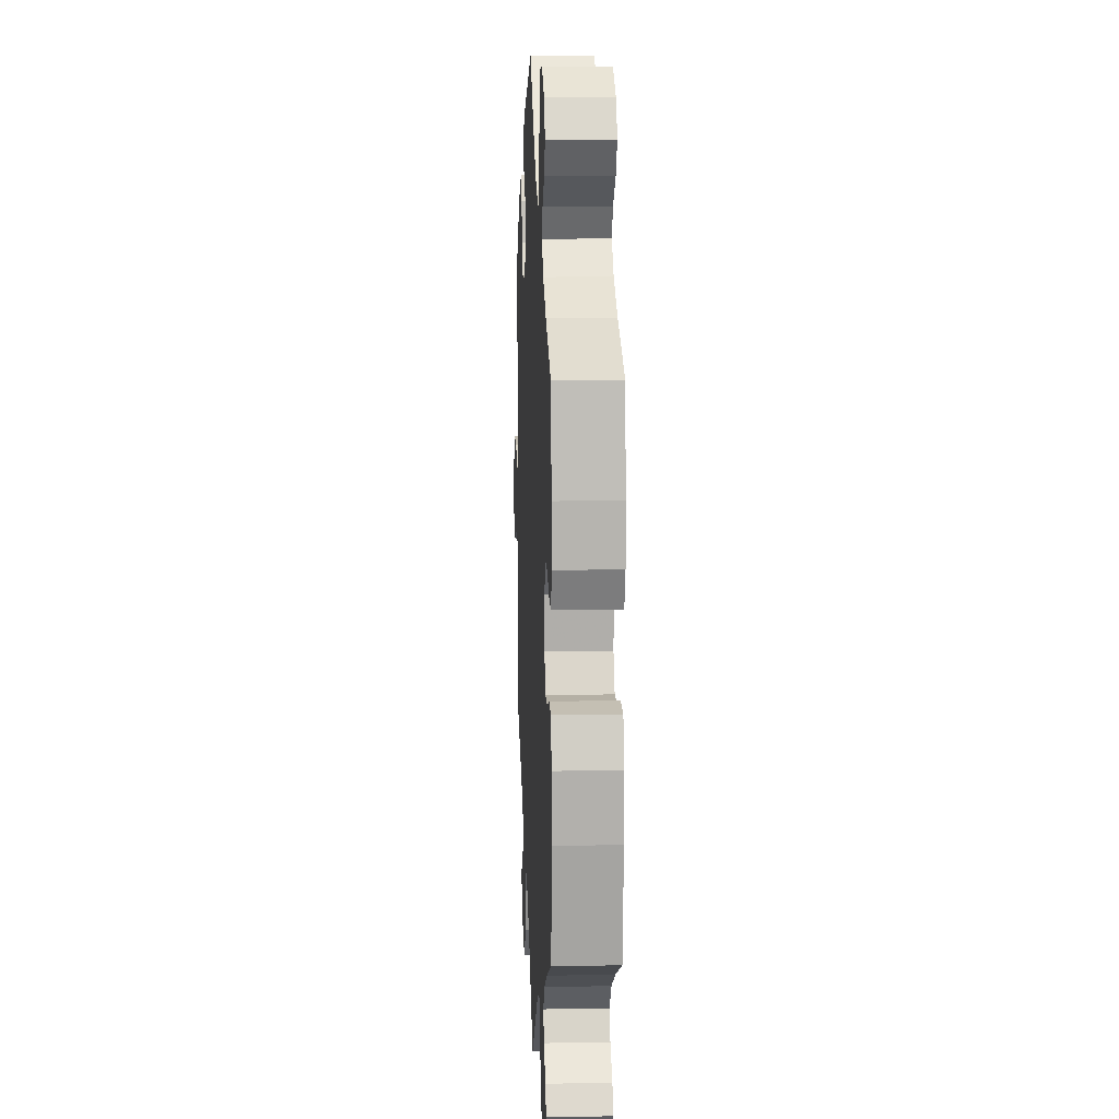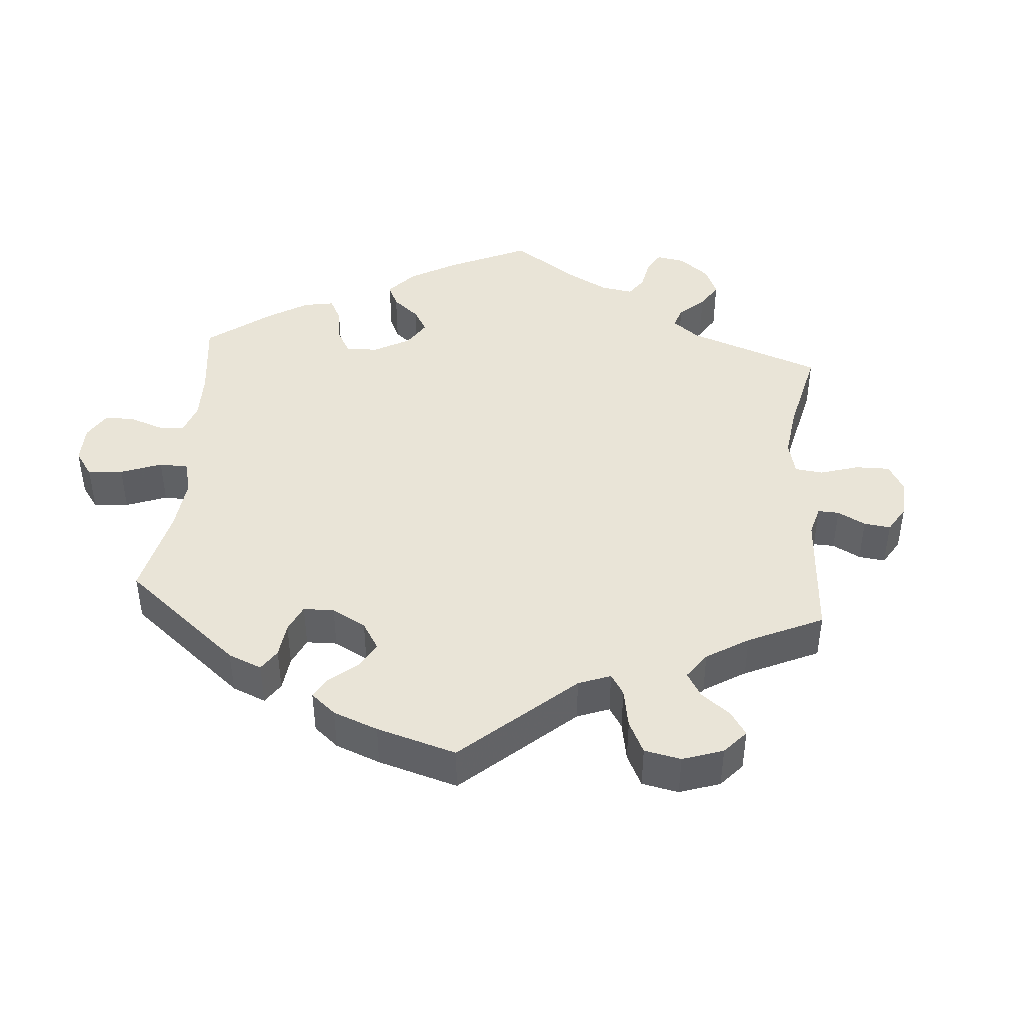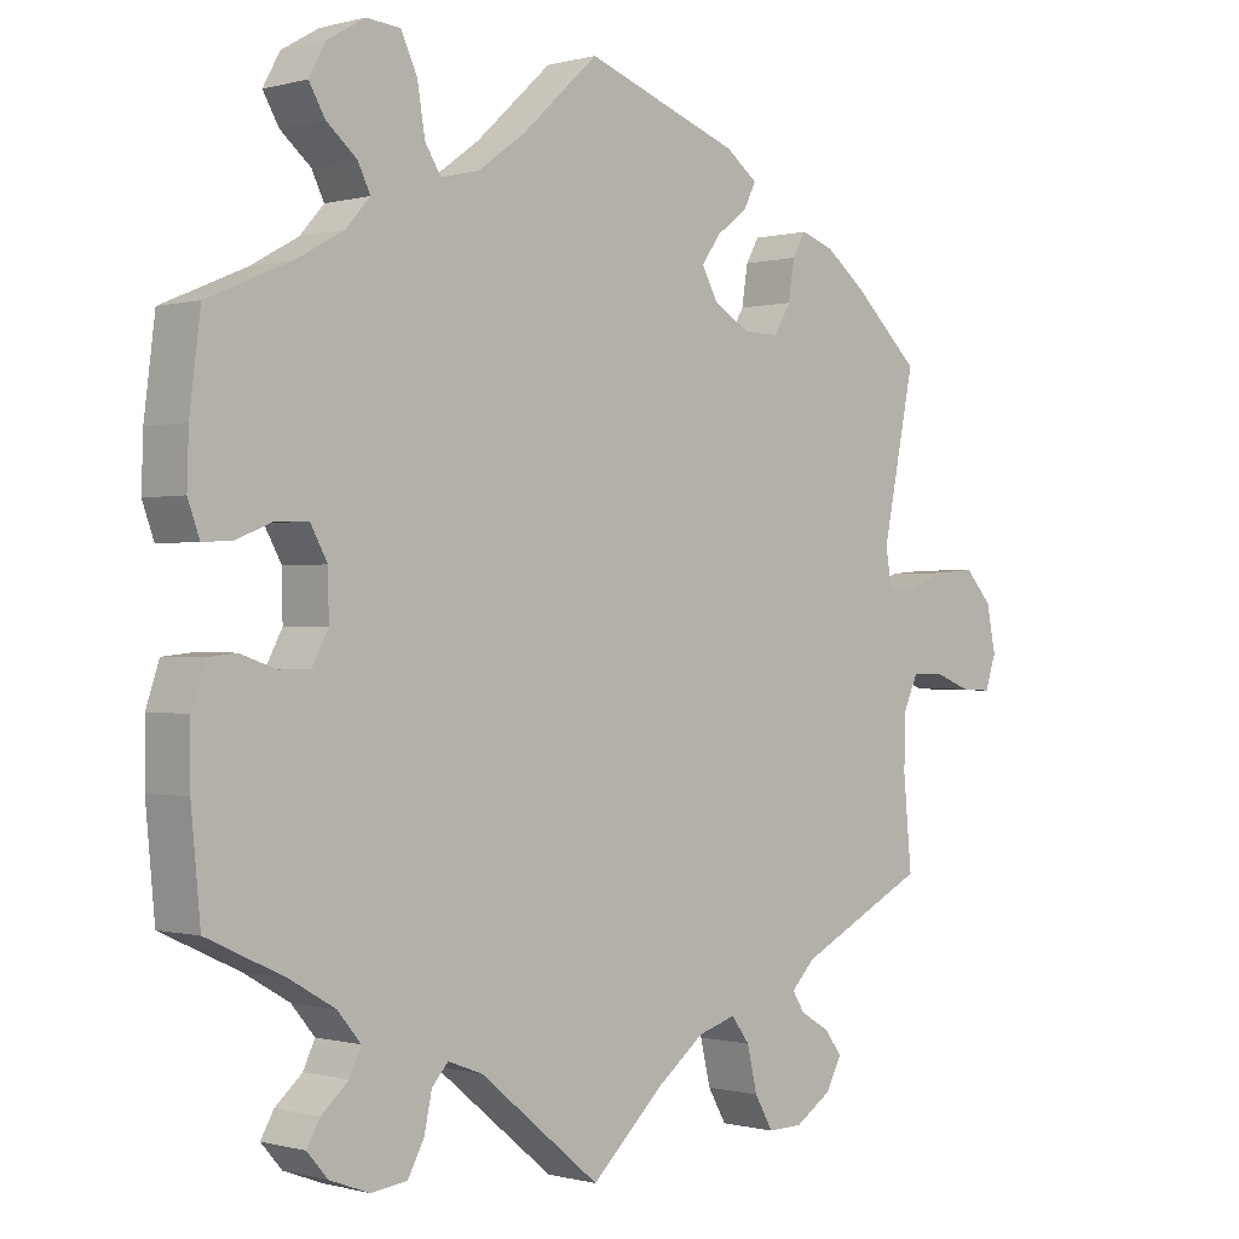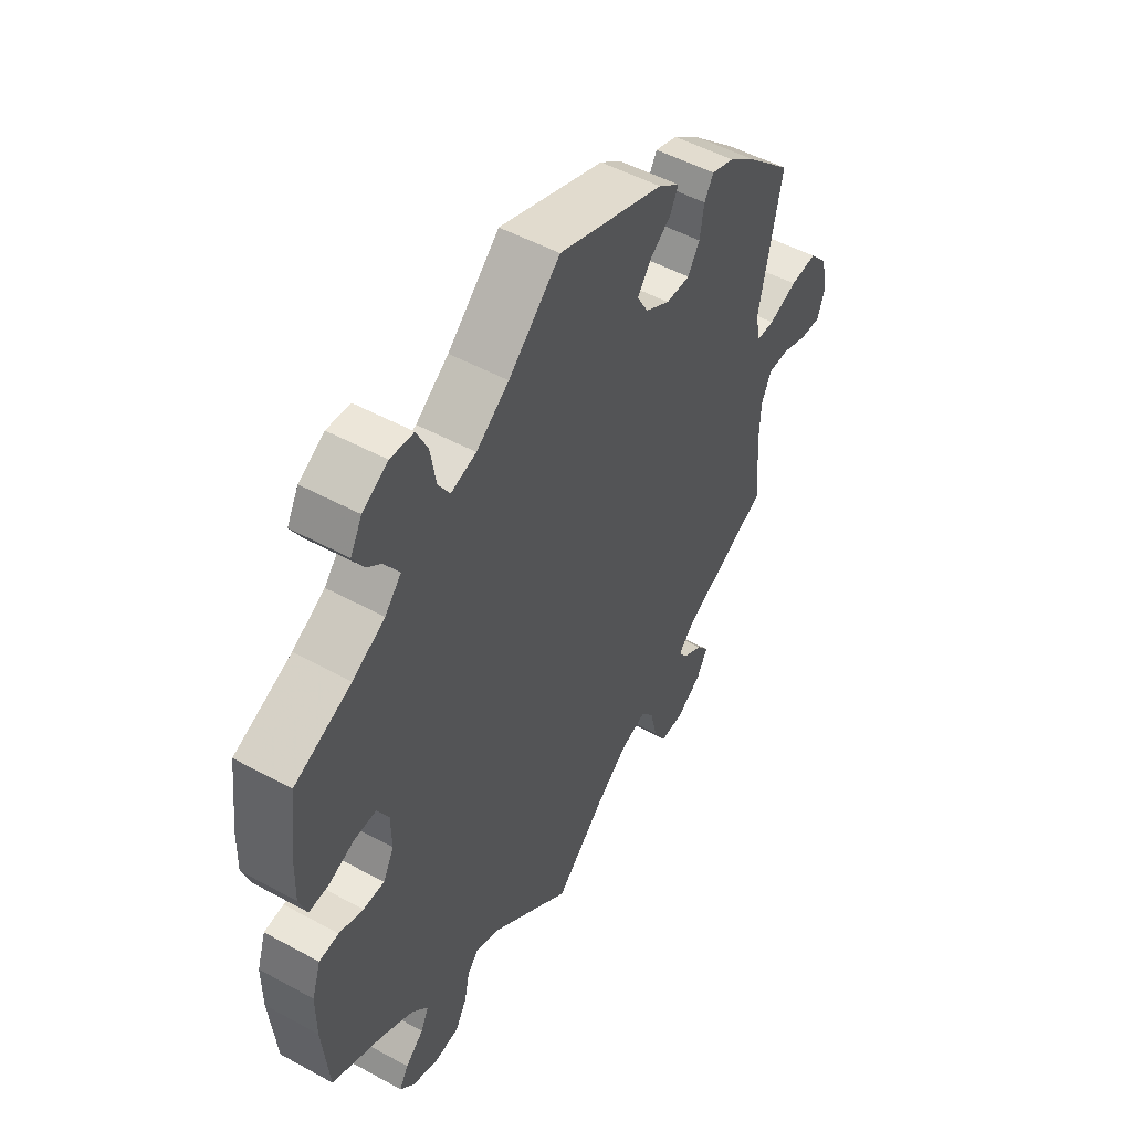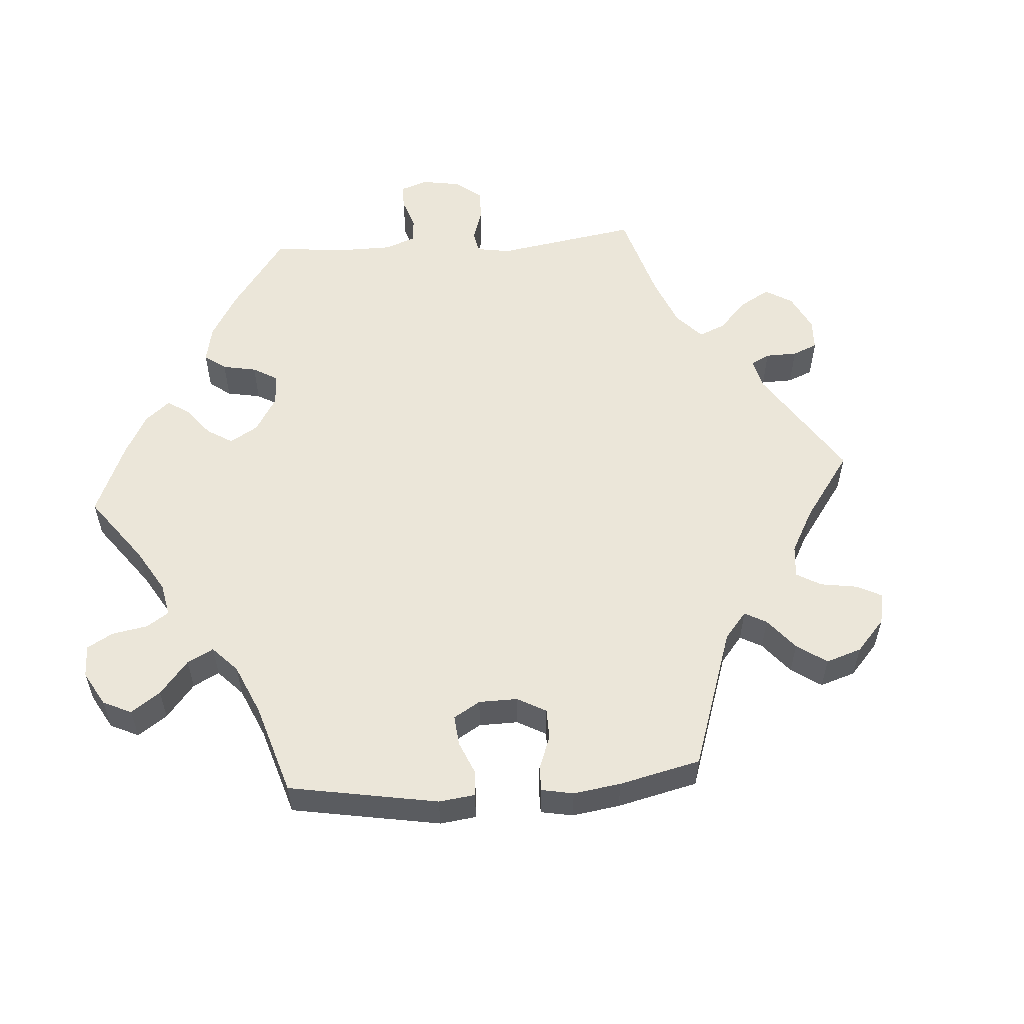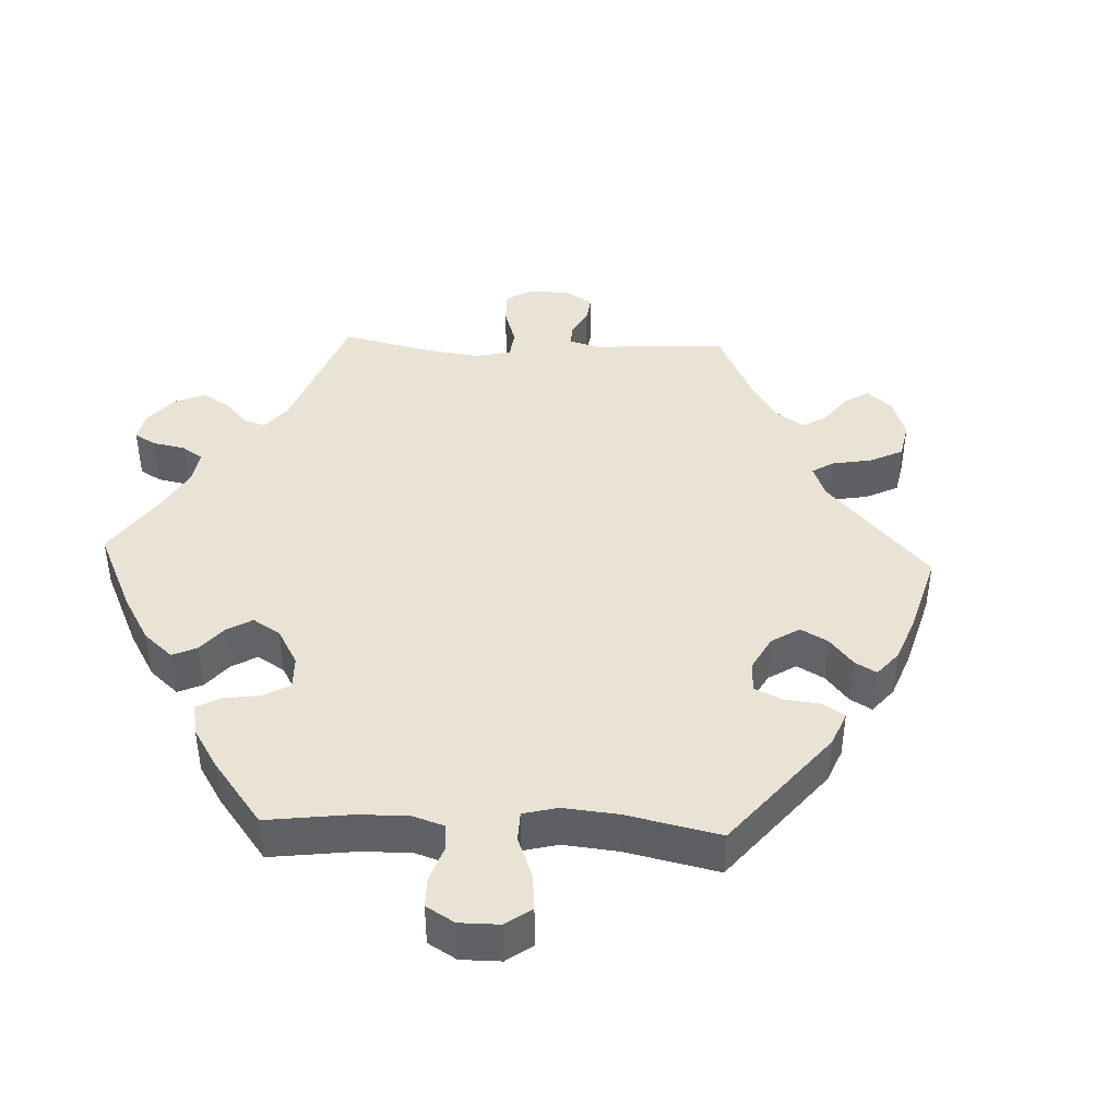
<metadata>
{"format":"obj","ext":"obj","renderer":"f3d","projection":"perspective","resolution":1024,"background":"white","views":[{"elev":11.7,"azim":-92.7,"up":"+Z"},{"elev":43.0,"azim":64.5,"up":"+Y"},{"elev":-0.2,"azim":-44.6,"up":"+Z"},{"elev":51.0,"azim":-59.3,"up":"+Z"},{"elev":55.8,"azim":25.7,"up":"+Y"},{"elev":42.1,"azim":-27.6,"up":"+Y"}]}
</metadata>
<code>
v -0.156 0.07 -0.45
v -0.201 0.07 -0.433
v -0.222 0.07 -0.457
v -0.232 0.07 -0.504
v -0.253 0.07 -0.543
v -0.3 0.07 -0.549
v -0.351 0.07 -0.53
v -0.378 0.07 -0.499
v -0.361 0.07 -0.469
v -0.326 0.07 -0.438
v -0.311 0.07 -0.406
v -0.341 0.07 -0.37
v -0.399 0.07 -0.336
v -0.5 0.07 -0.289
v -0.512 0.07 -0.162
v -0.512 0.07 -0.087
v -0.495 0.07 -0.036
v -0.458 0.07 -0.032
v -0.412 0.07 -0.048
v -0.372 0.07 -0.048
v -0.351 0.07 -0.008
v -0.352 0.07 0.051
v -0.374 0.07 0.091
v -0.416 0.07 0.09
v -0.463 0.07 0.071
v -0.501 0.07 0.069
v -0.516 0.07 0.111
v -0.514 0.07 0.177
v -0.5 0.07 0.289
v -0.392 0.07 0.335
v -0.331 0.07 0.369
v -0.3 0.07 0.404
v -0.316 0.07 0.437
v -0.355 0.07 0.47
v -0.376 0.07 0.506
v -0.354 0.07 0.546
v -0.306 0.07 0.574
v -0.262 0.07 0.57
v -0.241 0.07 0.525
v -0.231 0.07 0.464
v -0.209 0.07 0.429
v -0.161 0.07 0.443
v -0.099 0.07 0.488
v -0.001 0.07 0.578
v 0.199 0.07 0.505
v 0.24 0.07 0.474
v 0.224 0.07 0.442
v 0.184 0.07 0.412
v 0.159 0.07 0.377
v 0.18 0.07 0.339
v 0.227 0.07 0.311
v 0.273 0.07 0.31
v 0.295 0.07 0.347
v 0.303 0.07 0.397
v 0.32 0.07 0.427
v 0.363 0.07 0.412
v 0.416 0.07 0.37
v 0.501 0.07 0.29
v 0.459 0.07 0.084
v 0.467 0.07 0.036
v 0.502 0.07 0.035
v 0.556 0.07 0.055
v 0.607 0.07 0.059
v 0.642 0.07 0.02
v 0.654 0.07 -0.039
v 0.64 0.07 -0.082
v 0.6 0.07 -0.08
v 0.551 0.07 -0.061
v 0.511 0.07 -0.061
v 0.492 0.07 -0.103
v 0.49 0.07 -0.173
v 0.501 0.07 -0.289
v 0.333 0.07 -0.374
v 0.302 0.07 -0.406
v 0.318 0.07 -0.431
v 0.356 0.07 -0.454
v 0.379 0.07 -0.484
v 0.358 0.07 -0.523
v 0.311 0.07 -0.554
v 0.266 0.07 -0.555
v 0.242 0.07 -0.513
v 0.229 0.07 -0.457
v 0.205 0.07 -0.425
v 0.156 0.07 -0.44
v 0.096 0.07 -0.487
v 0 0.07 -0.578
v -0.156 0 -0.45
v -0.201 0 -0.433
v -0.222 0 -0.457
v -0.232 0 -0.504
v -0.253 0 -0.543
v -0.3 0 -0.549
v -0.351 0 -0.53
v -0.378 0 -0.499
v -0.361 0 -0.469
v -0.326 0 -0.438
v -0.311 0 -0.406
v -0.341 0 -0.37
v -0.399 0 -0.336
v -0.5 0 -0.289
v -0.512 0 -0.162
v -0.512 0 -0.087
v -0.495 0 -0.036
v -0.458 0 -0.032
v -0.412 0 -0.048
v -0.372 0 -0.048
v -0.351 0 -0.008
v -0.352 0 0.051
v -0.374 0 0.091
v -0.416 0 0.09
v -0.463 0 0.071
v -0.501 0 0.069
v -0.516 0 0.111
v -0.514 0 0.177
v -0.5 0 0.289
v -0.392 0 0.335
v -0.331 0 0.369
v -0.3 0 0.404
v -0.316 0 0.437
v -0.355 0 0.47
v -0.376 0 0.506
v -0.354 0 0.546
v -0.306 0 0.574
v -0.262 0 0.57
v -0.241 0 0.525
v -0.231 0 0.464
v -0.209 0 0.429
v -0.161 0 0.443
v -0.099 0 0.488
v -0.001 0 0.578
v 0.199 0 0.505
v 0.24 0 0.474
v 0.224 0 0.442
v 0.184 0 0.412
v 0.159 0 0.377
v 0.18 0 0.339
v 0.227 0 0.311
v 0.273 0 0.31
v 0.295 0 0.347
v 0.303 0 0.397
v 0.32 0 0.427
v 0.363 0 0.412
v 0.416 0 0.37
v 0.501 0 0.29
v 0.459 0 0.084
v 0.467 0 0.036
v 0.502 0 0.035
v 0.556 0 0.055
v 0.607 0 0.059
v 0.642 0 0.02
v 0.654 0 -0.039
v 0.64 0 -0.082
v 0.6 0 -0.08
v 0.551 0 -0.061
v 0.511 0 -0.061
v 0.492 0 -0.103
v 0.49 0 -0.173
v 0.501 0 -0.289
v 0.333 0 -0.374
v 0.302 0 -0.406
v 0.318 0 -0.431
v 0.356 0 -0.454
v 0.379 0 -0.484
v 0.358 0 -0.523
v 0.311 0 -0.554
v 0.266 0 -0.555
v 0.242 0 -0.513
v 0.229 0 -0.457
v 0.205 0 -0.425
v 0.156 0 -0.44
v 0.096 0 -0.487
v 0 0 -0.578
f 85 86 1
f 84 85 1 2
f 83 84 2
f 79 80 81 82
f 79 82 83
f 78 79 83
f 75 76 77 78
f 74 75 78 83
f 73 74 83 2
f 71 72 73 2
f 65 66 67 68
f 65 68 69
f 64 65 69
f 61 62 63 64
f 60 61 64 69
f 56 57 58 59
f 56 59 60
f 53 54 55 56
f 52 53 56 60
f 51 52 60 69
f 45 46 47 48
f 43 44 45 48
f 42 43 48 49
f 41 42 49 50
f 37 38 39 40
f 37 40 41
f 36 37 41
f 33 34 35 36
f 32 33 36 41
f 31 32 41 50
f 27 28 29 30
f 24 25 26 27
f 23 24 27 30
f 22 23 30 31
f 16 17 18 19
f 16 19 20
f 13 14 15 16
f 12 13 16 20
f 11 12 20 21
f 7 8 9 10
f 7 10 11
f 6 7 11
f 3 4 5 6
f 3 6 11
f 2 3 11 21
f 70 71 2 21
f 50 51 69 70
f 31 50 70
f 21 22 31 70
f 87 172 171
f 88 87 171 170
f 88 170 169
f 168 167 166 165
f 169 168 165
f 169 165 164
f 164 163 162 161
f 169 164 161 160
f 88 169 160 159
f 88 159 158 157
f 154 153 152 151
f 155 154 151
f 155 151 150
f 150 149 148 147
f 155 150 147 146
f 145 144 143 142
f 146 145 142
f 142 141 140 139
f 146 142 139 138
f 155 146 138 137
f 134 133 132 131
f 134 131 130 129
f 135 134 129 128
f 136 135 128 127
f 126 125 124 123
f 127 126 123
f 127 123 122
f 122 121 120 119
f 127 122 119 118
f 136 127 118 117
f 116 115 114 113
f 113 112 111 110
f 116 113 110 109
f 117 116 109 108
f 105 104 103 102
f 106 105 102
f 102 101 100 99
f 106 102 99 98
f 107 106 98 97
f 96 95 94 93
f 97 96 93
f 97 93 92
f 92 91 90 89
f 97 92 89
f 107 97 89 88
f 107 88 157 156
f 156 155 137 136
f 156 136 117
f 156 117 108 107
f 1 87 88 2
f 2 88 89 3
f 3 89 90 4
f 4 90 91 5
f 5 91 92 6
f 6 92 93 7
f 7 93 94 8
f 8 94 95 9
f 9 95 96 10
f 10 96 97 11
f 11 97 98 12
f 12 98 99 13
f 13 99 100 14
f 14 100 101 15
f 15 101 102 16
f 16 102 103 17
f 17 103 104 18
f 18 104 105 19
f 19 105 106 20
f 20 106 107 21
f 21 107 108 22
f 22 108 109 23
f 23 109 110 24
f 24 110 111 25
f 25 111 112 26
f 26 112 113 27
f 27 113 114 28
f 28 114 115 29
f 29 115 116 30
f 30 116 117 31
f 31 117 118 32
f 32 118 119 33
f 33 119 120 34
f 34 120 121 35
f 35 121 122 36
f 36 122 123 37
f 37 123 124 38
f 38 124 125 39
f 39 125 126 40
f 40 126 127 41
f 41 127 128 42
f 42 128 129 43
f 43 129 130 44
f 44 130 131 45
f 45 131 132 46
f 46 132 133 47
f 47 133 134 48
f 48 134 135 49
f 49 135 136 50
f 50 136 137 51
f 51 137 138 52
f 52 138 139 53
f 53 139 140 54
f 54 140 141 55
f 55 141 142 56
f 56 142 143 57
f 57 143 144 58
f 58 144 145 59
f 59 145 146 60
f 60 146 147 61
f 61 147 148 62
f 62 148 149 63
f 63 149 150 64
f 64 150 151 65
f 65 151 152 66
f 66 152 153 67
f 67 153 154 68
f 68 154 155 69
f 69 155 156 70
f 70 156 157 71
f 71 157 158 72
f 72 158 159 73
f 73 159 160 74
f 74 160 161 75
f 75 161 162 76
f 76 162 163 77
f 77 163 164 78
f 78 164 165 79
f 79 165 166 80
f 80 166 167 81
f 81 167 168 82
f 82 168 169 83
f 83 169 170 84
f 84 170 171 85
f 85 171 172 86
f 86 172 87 1

</code>
